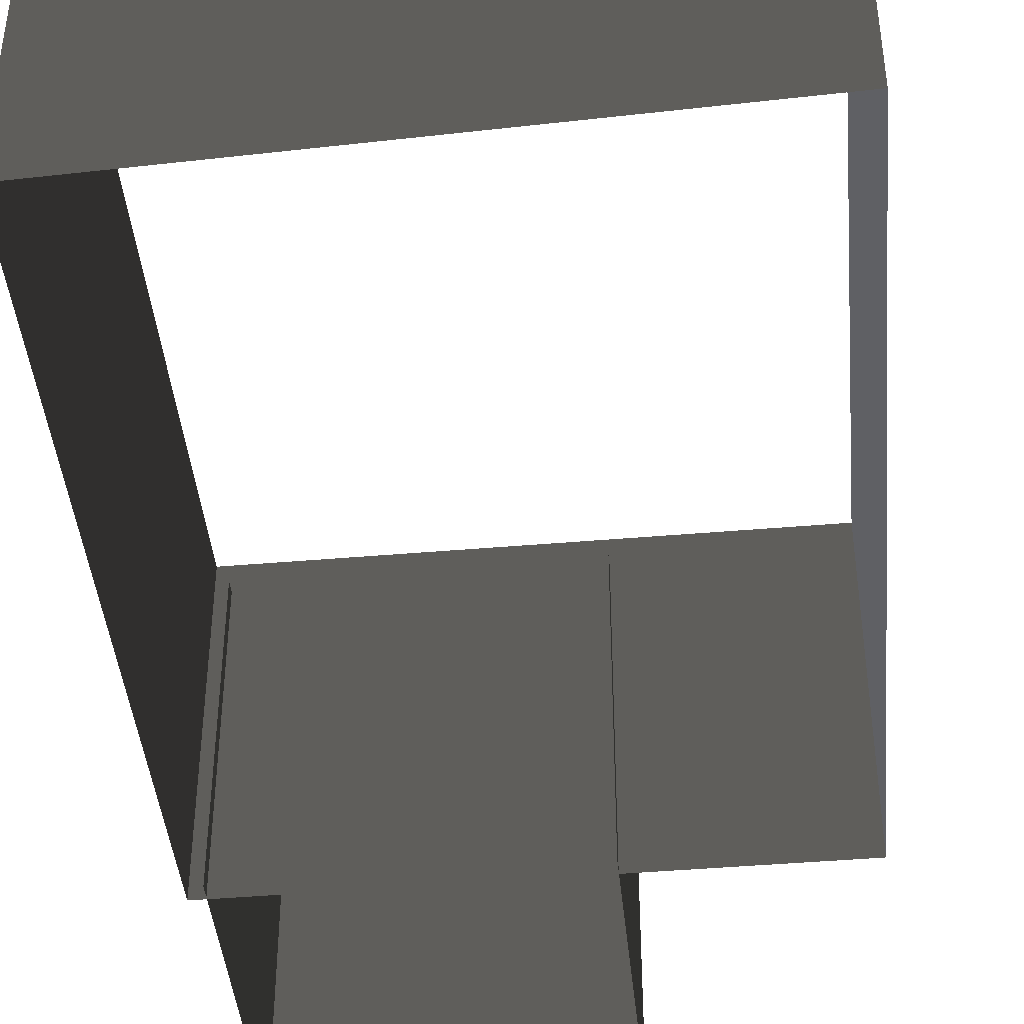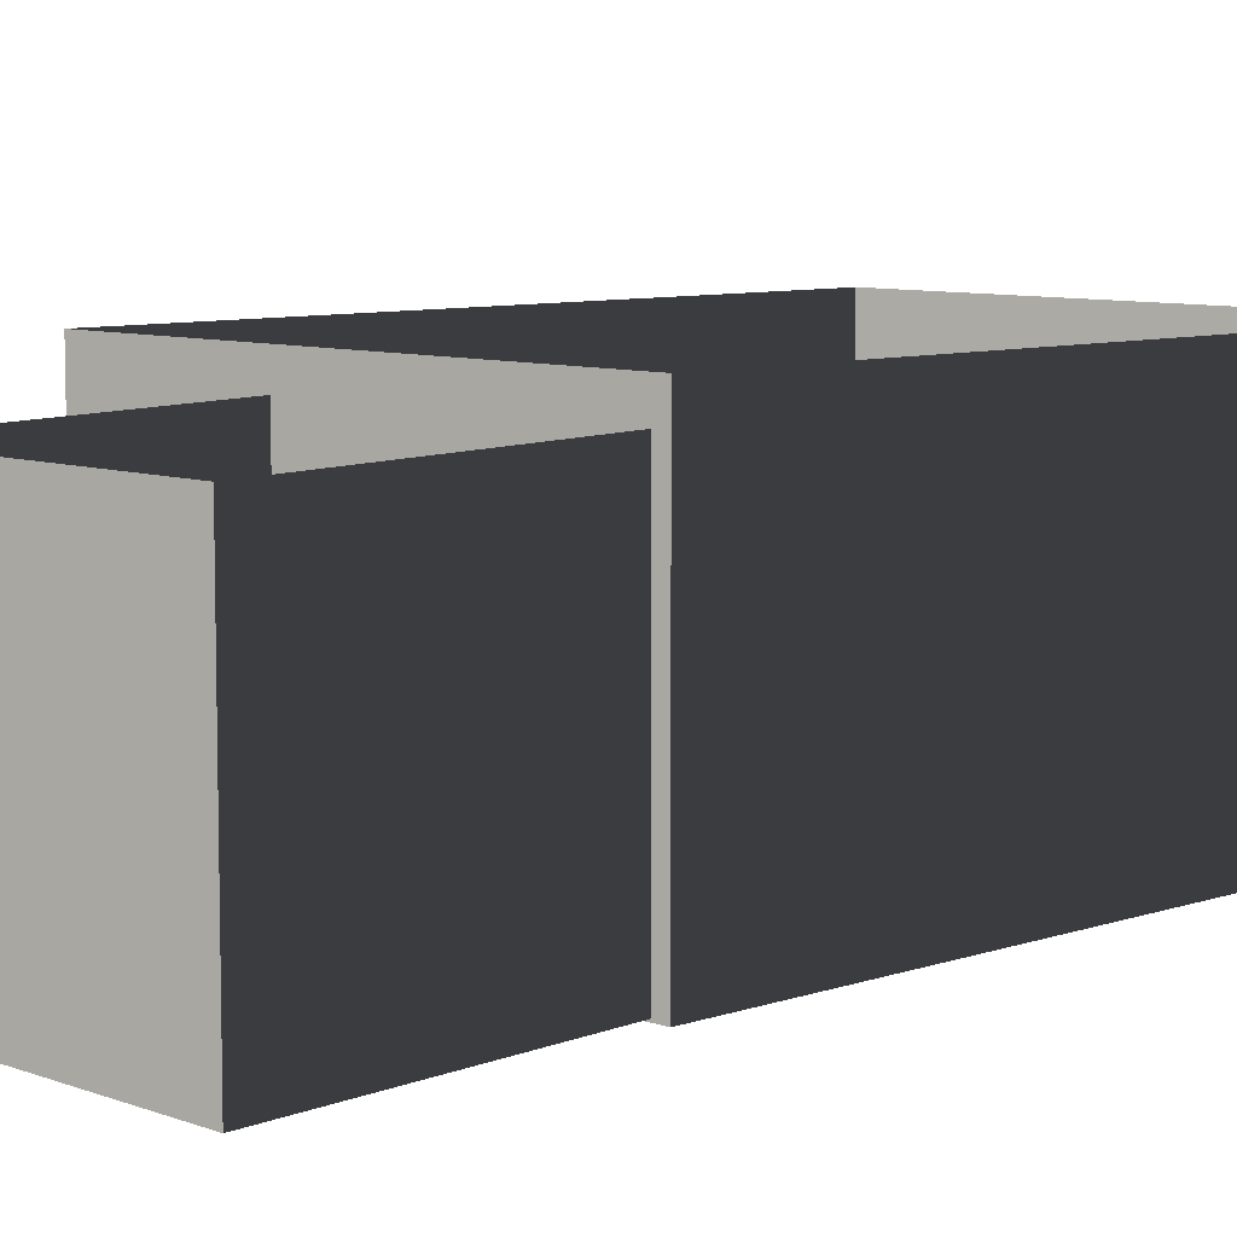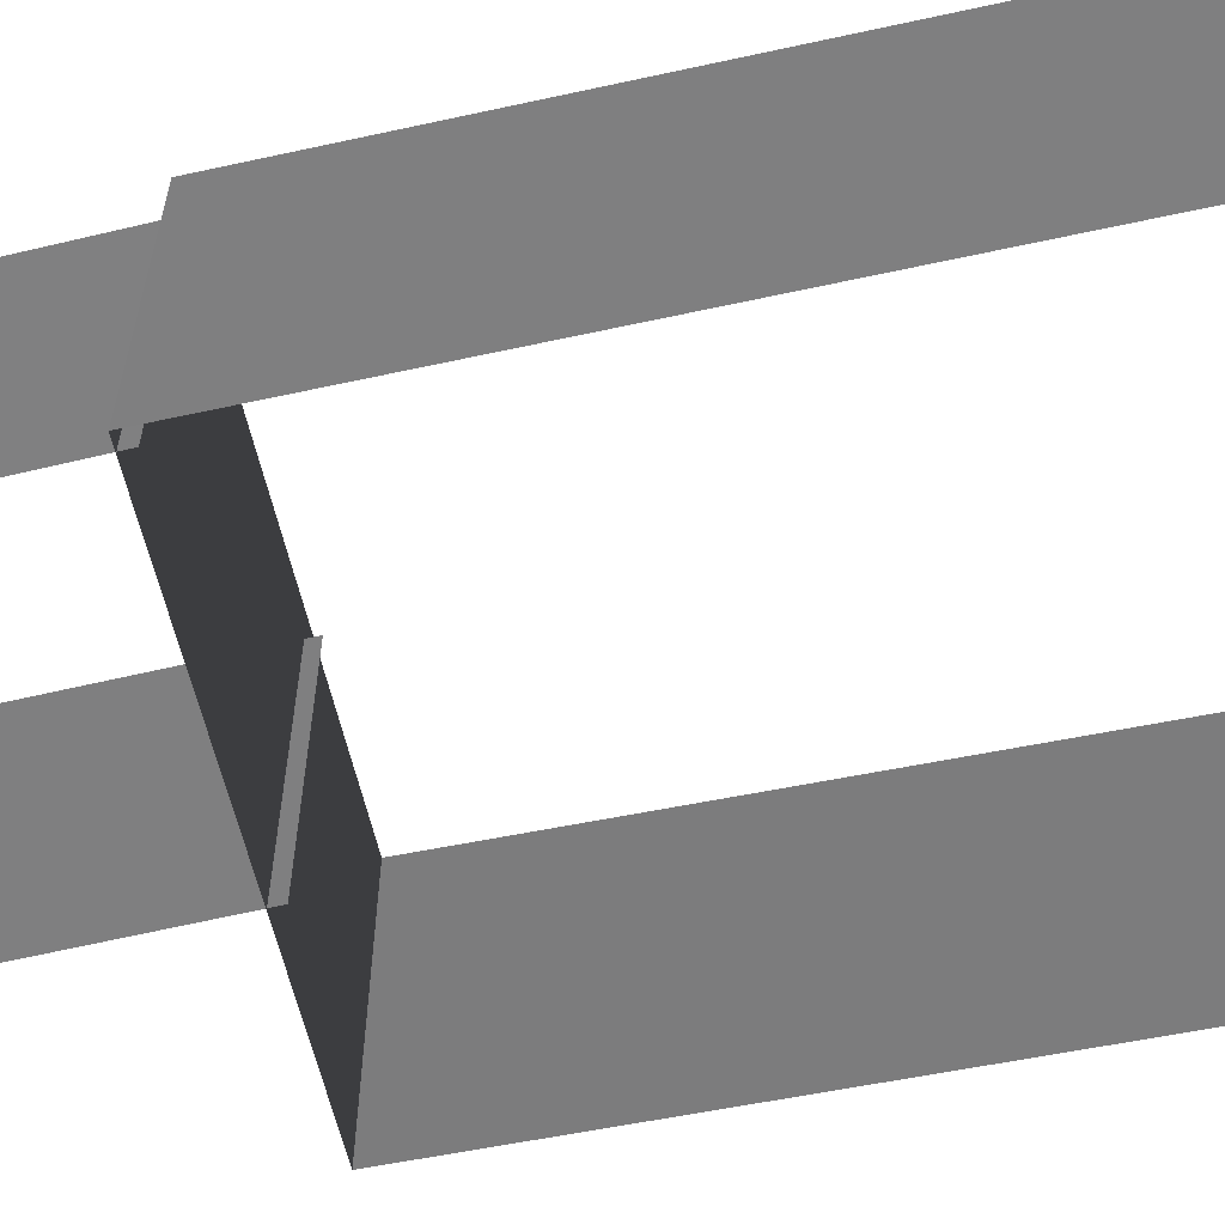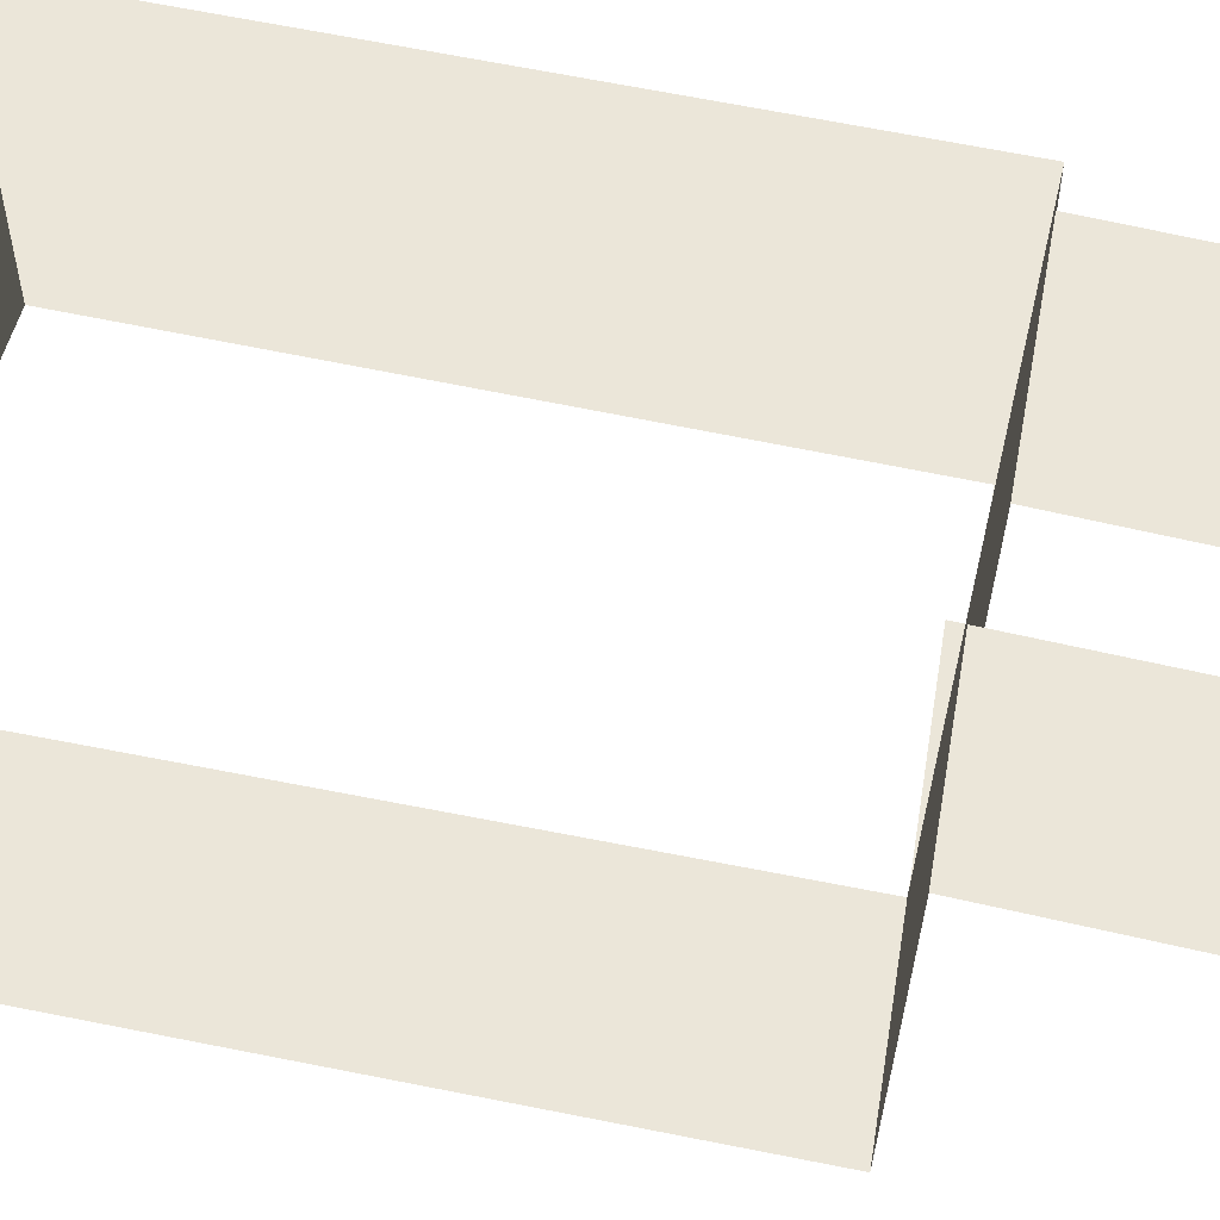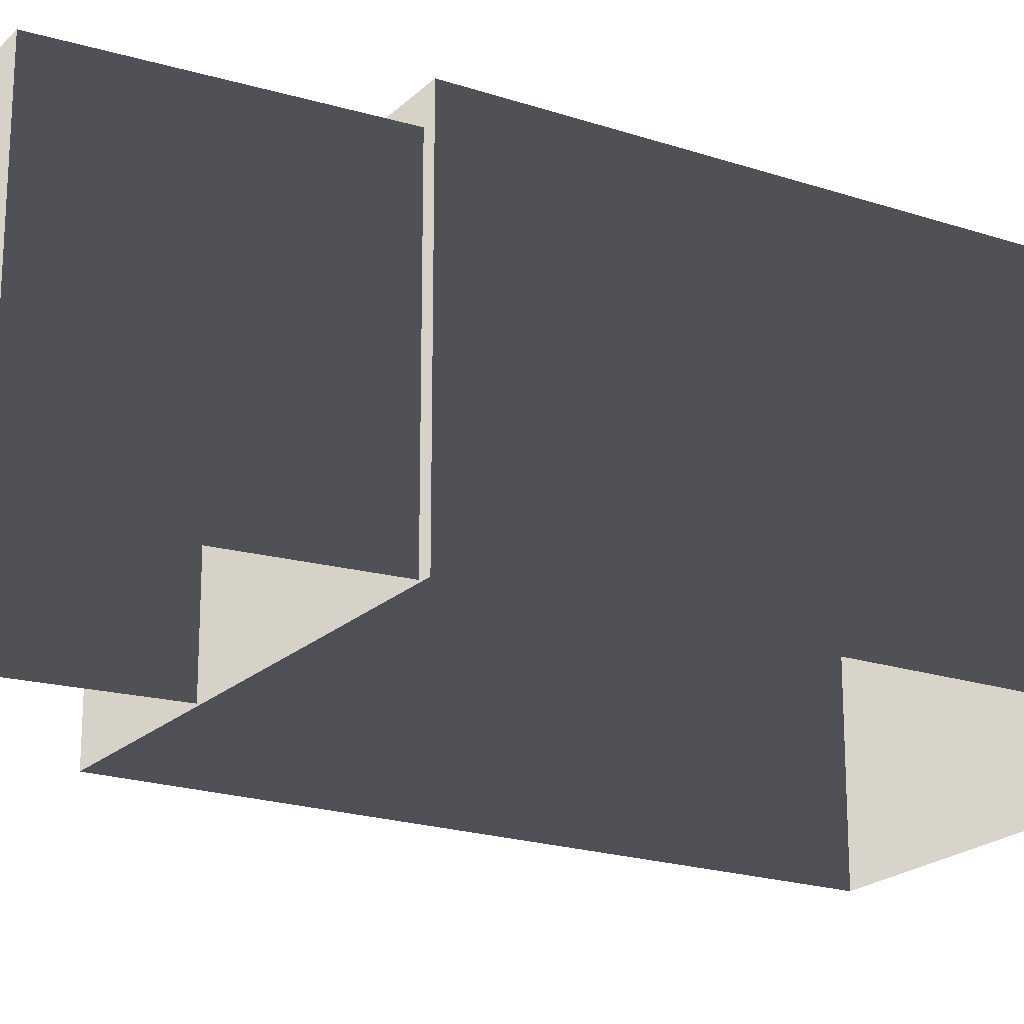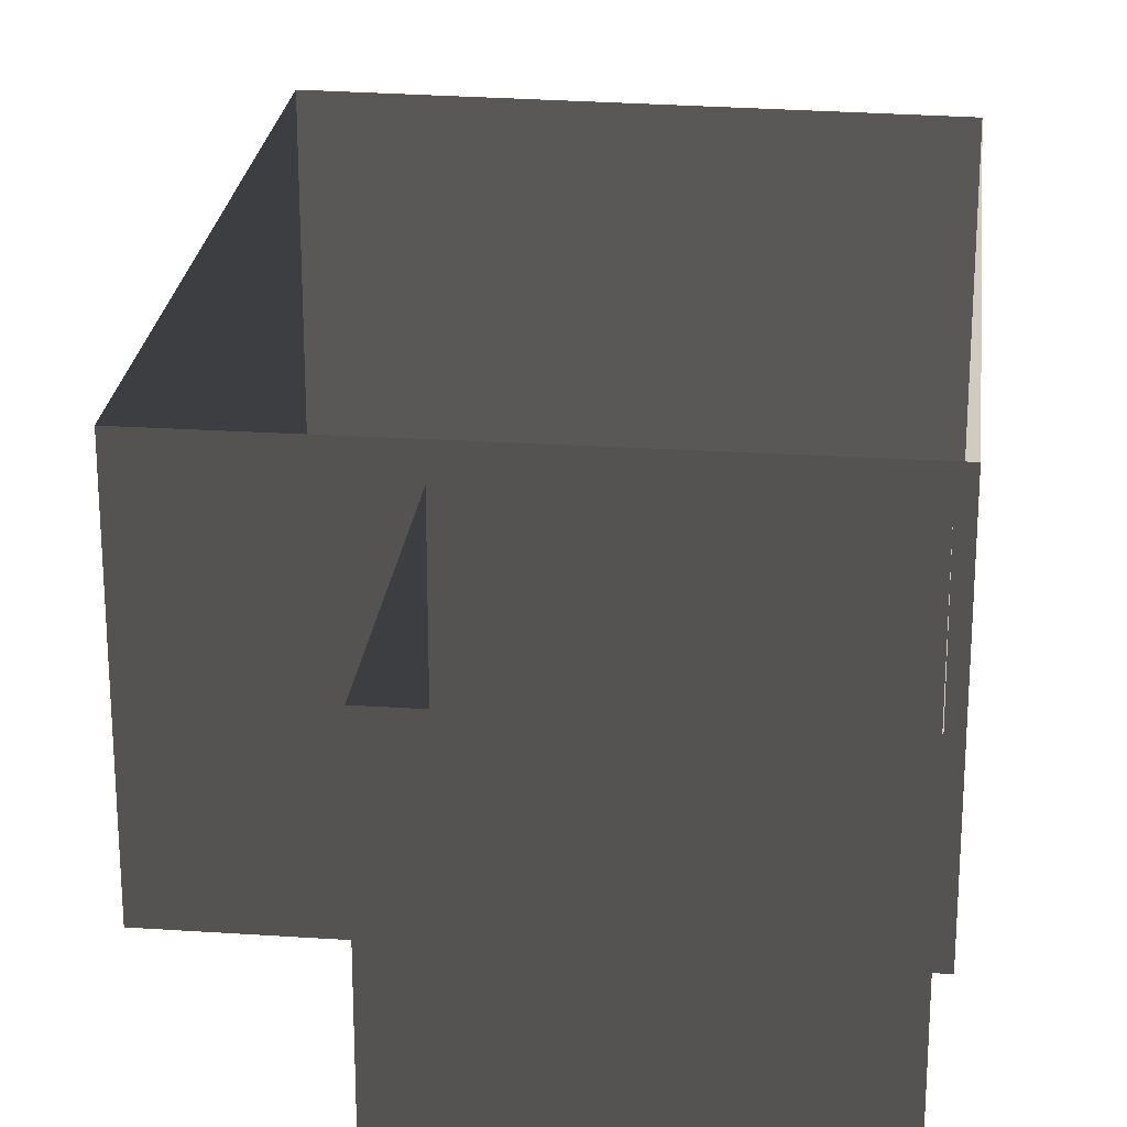
<metadata>
{"format":"obj","ext":"obj","renderer":"f3d","projection":"perspective","resolution":1024,"background":"white","views":[{"elev":-43.7,"azim":-174.2,"up":"+Z"},{"elev":7.8,"azim":46.0,"up":"+Z"},{"elev":-59.7,"azim":102.7,"up":"+Z"},{"elev":56.4,"azim":-77.0,"up":"+Z"},{"elev":-20.1,"azim":58.7,"up":"+Z"},{"elev":23.7,"azim":6.4,"up":"+Z"}]}
</metadata>
<code>
v 11.78 -3.98 1.171
v 11.78 -3.98 7.974
v 11.78 10.11 7.974
v 11.78 10.11 1.171
v 1.347 -3.98 1.171
v 1.347 -3.98 7.974
v 11.78 -3.98 7.974
v 11.78 -3.98 1.171
v 1.102 10.45 1.171
v 1.102 10.45 7.974
v 1.347 -3.98 7.974
v 1.347 -3.98 1.171
v 11.78 10.11 1.171
v 11.78 10.11 7.974
v 1.102 10.45 7.974
v 1.102 10.45 1.171
v 11.45 -9.599 1.056
v 11.45 -9.599 7.236
v 11.49 -3.726 7.399
v 11.49 -3.726 1.219
v 5.289 -9.599 1.056
v 5.289 -9.599 7.236
v 11.45 -9.599 7.236
v 11.45 -9.599 1.056
v 5.296 -3.726 1.219
v 5.296 -3.726 7.399
v 5.289 -9.599 7.236
v 5.289 -9.599 1.056
g Building_t8.039_35597_316
f 1 3 2
f 1 4 3
f 5 7 6
f 5 8 7
f 9 11 10
f 9 12 11
f 13 15 14
f 13 16 15
f 17 19 18
f 17 20 19
f 21 23 22
f 21 24 23
f 25 27 26
f 25 28 27

</code>
